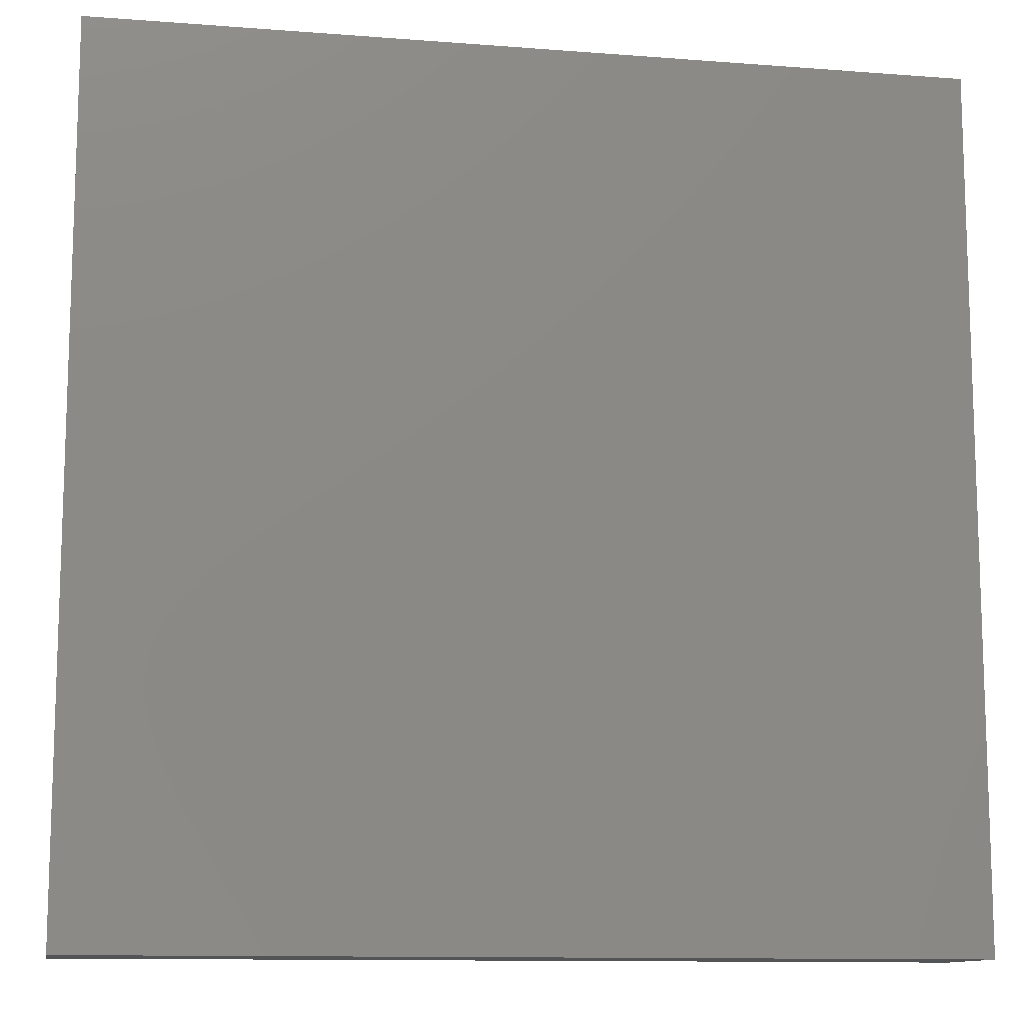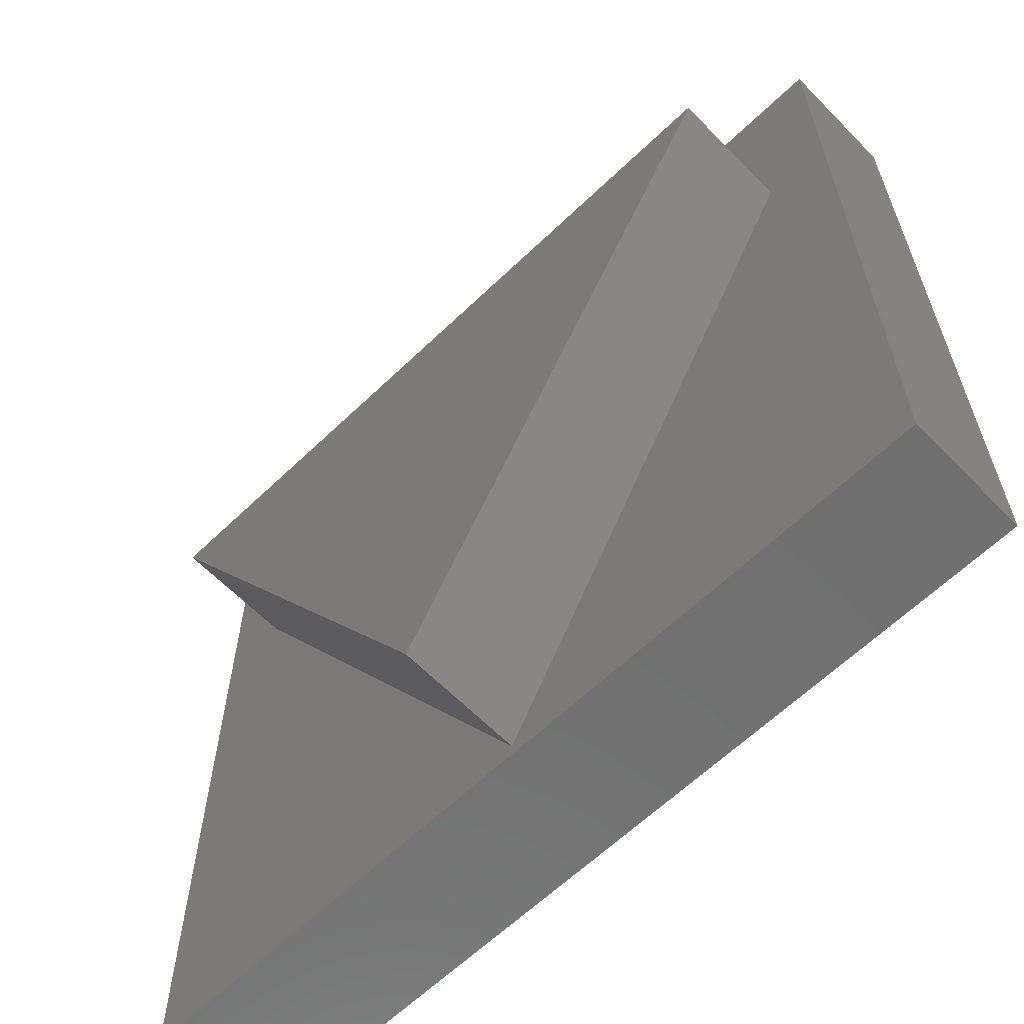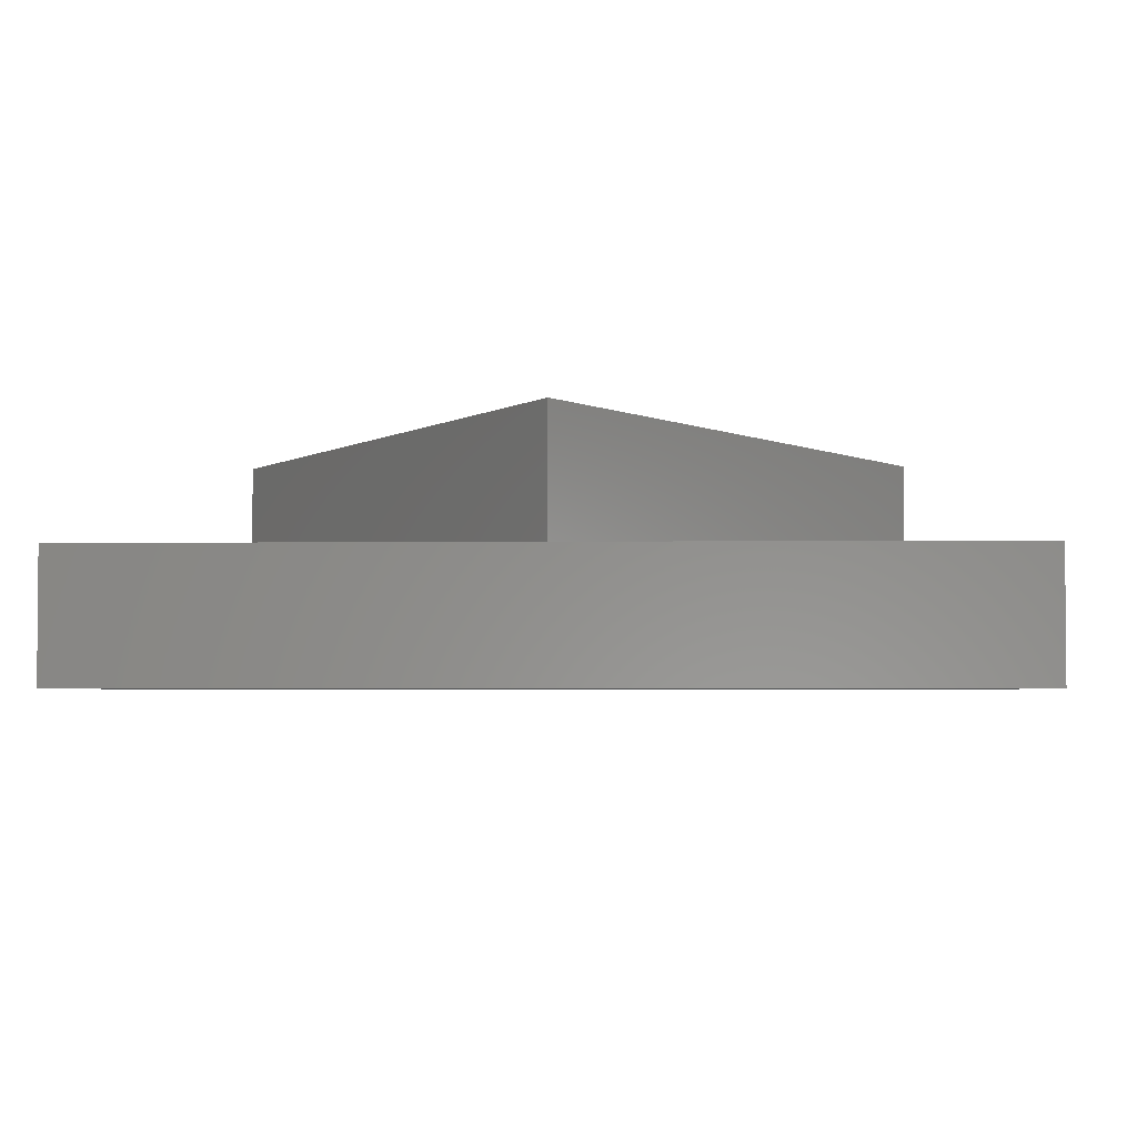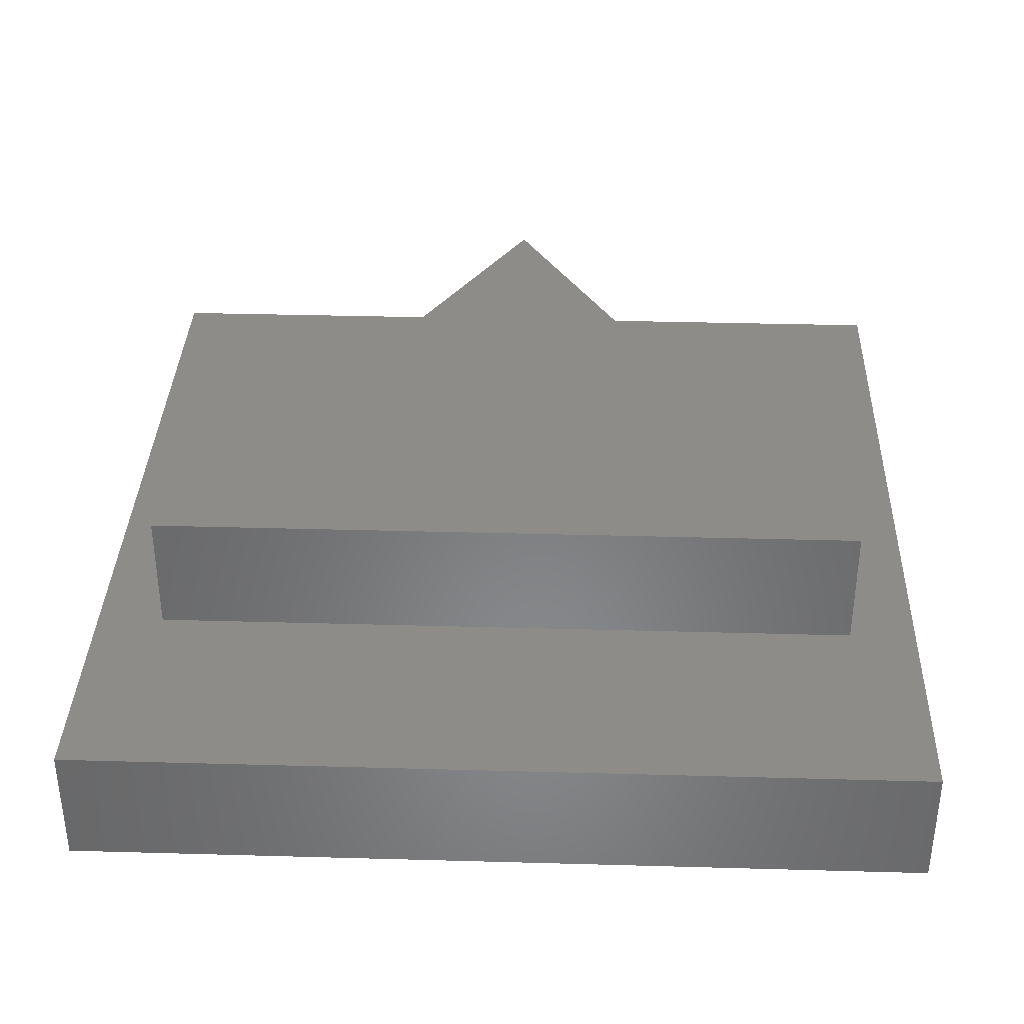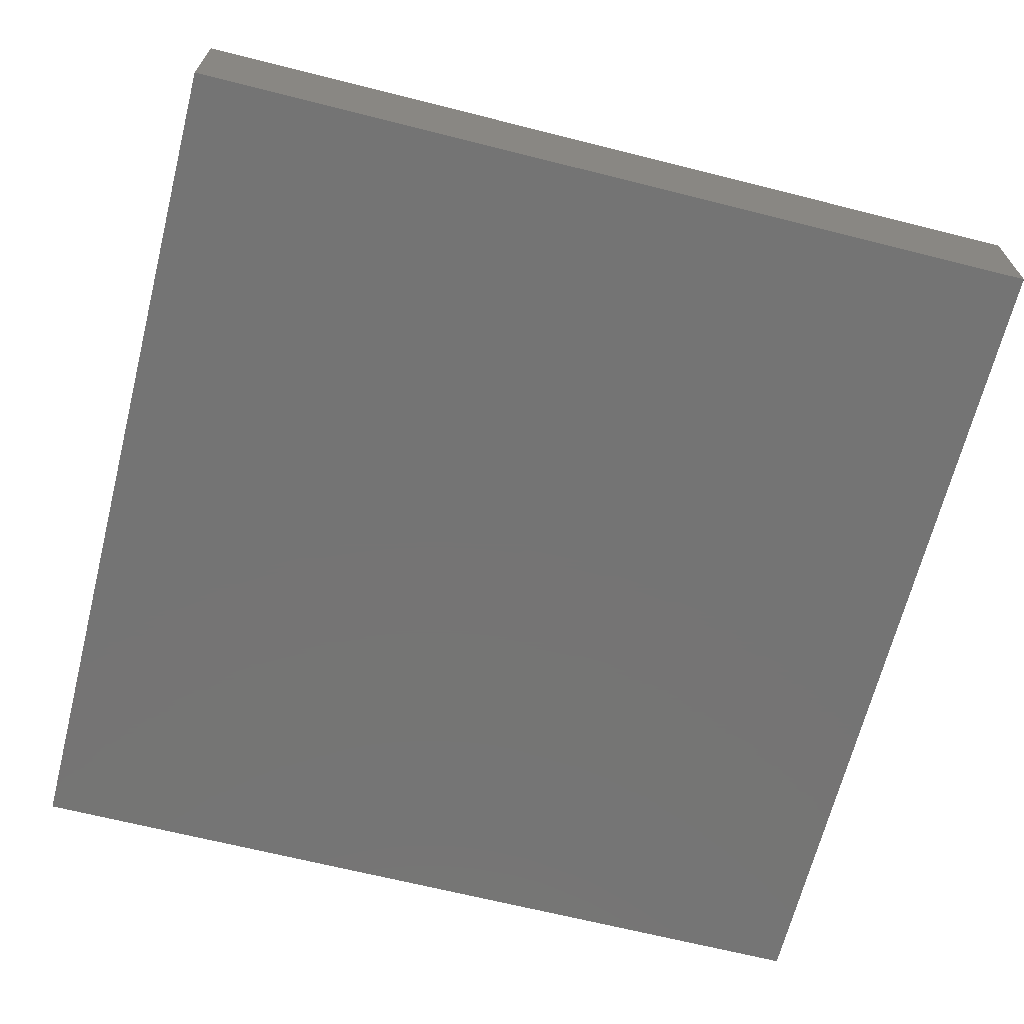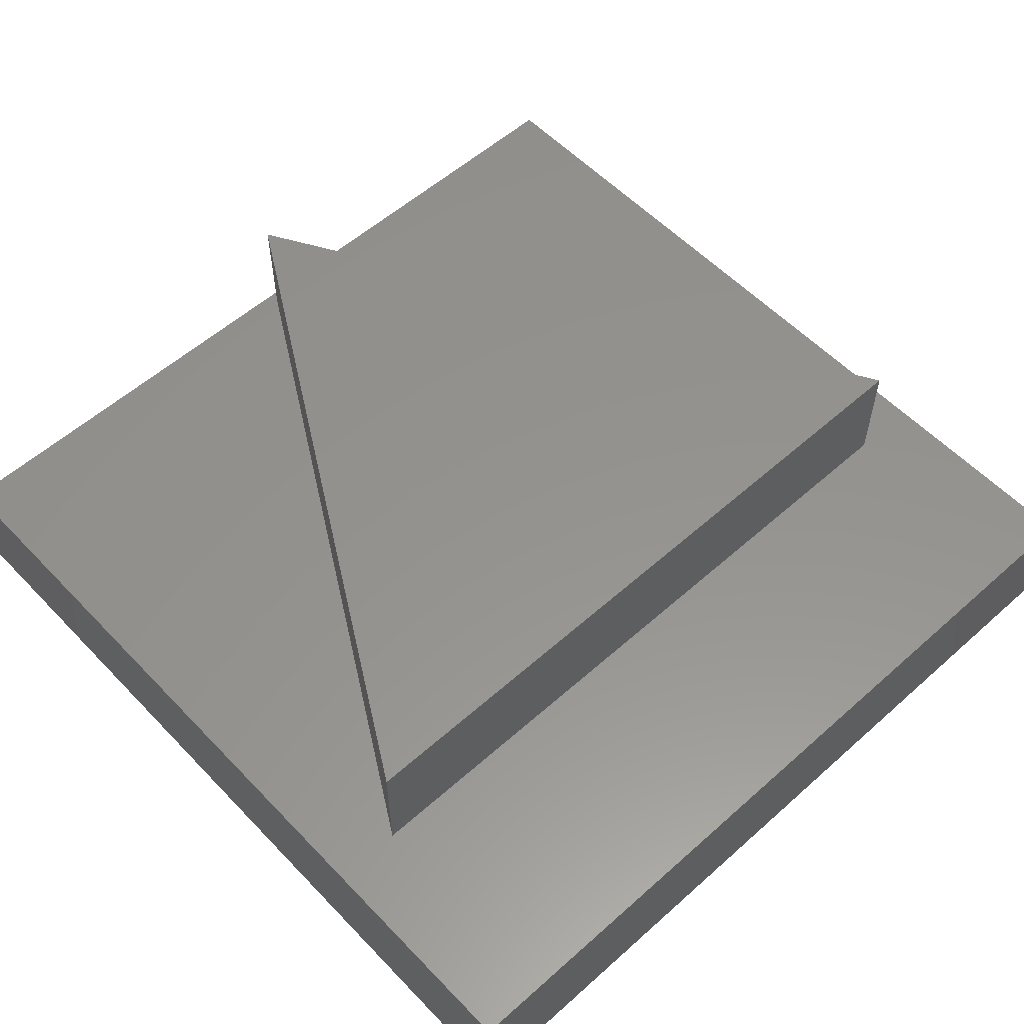
<metadata>
{"format":"stl","ext":"stl","renderer":"f3d","projection":"perspective","resolution":1024,"background":"white","views":[{"elev":-11.7,"azim":169.5,"up":"+Y"},{"elev":-62.5,"azim":44.2,"up":"+Y"},{"elev":-3.0,"azim":2.4,"up":"+Z"},{"elev":35.6,"azim":-177.9,"up":"+Z"},{"elev":-66.7,"azim":75.8,"up":"+Z"},{"elev":56.4,"azim":137.1,"up":"+Z"}]}
</metadata>
<code>
# stl→obj: 14 verts, 24 faces
v 70 0 10
v 70 70 0
v 70 70 10
v 70 0 0
v 64.44 52 10
v 5.555 52 10
v 0 70 10
v 35 1 10
v 0 0 10
v 0 0 0
v 0 70 0
v 5.555 52 20
v 64.44 52 20
v 35 1 20
f 1 2 3
f 2 1 4
f 3 5 1
f 3 6 5
f 6 3 7
f 8 1 5
f 8 9 1
f 6 9 8
f 9 6 7
f 10 7 11
f 7 10 9
f 2 7 3
f 7 2 11
f 10 1 9
f 1 10 4
f 5 12 13
f 12 5 6
f 13 12 14
f 8 12 6
f 12 8 14
f 14 5 13
f 5 14 8
f 10 2 4
f 2 10 11

</code>
